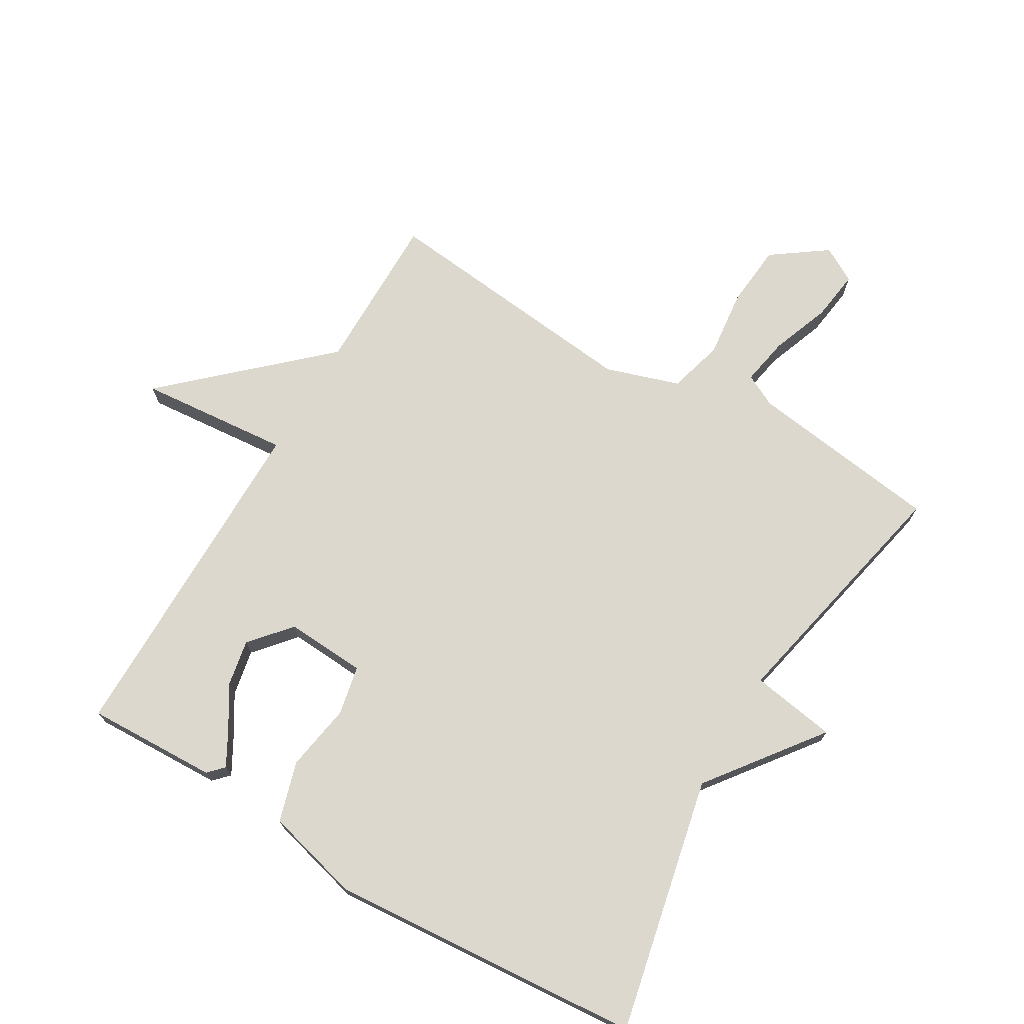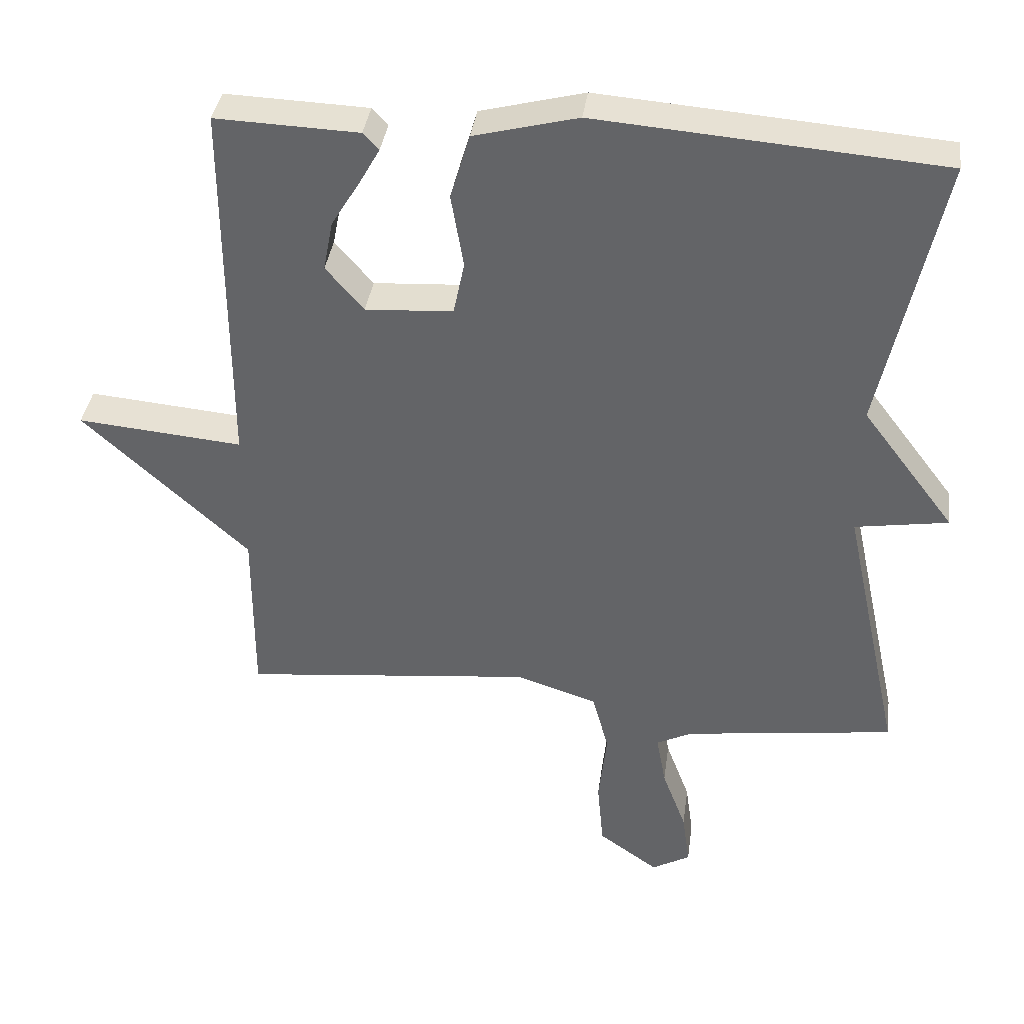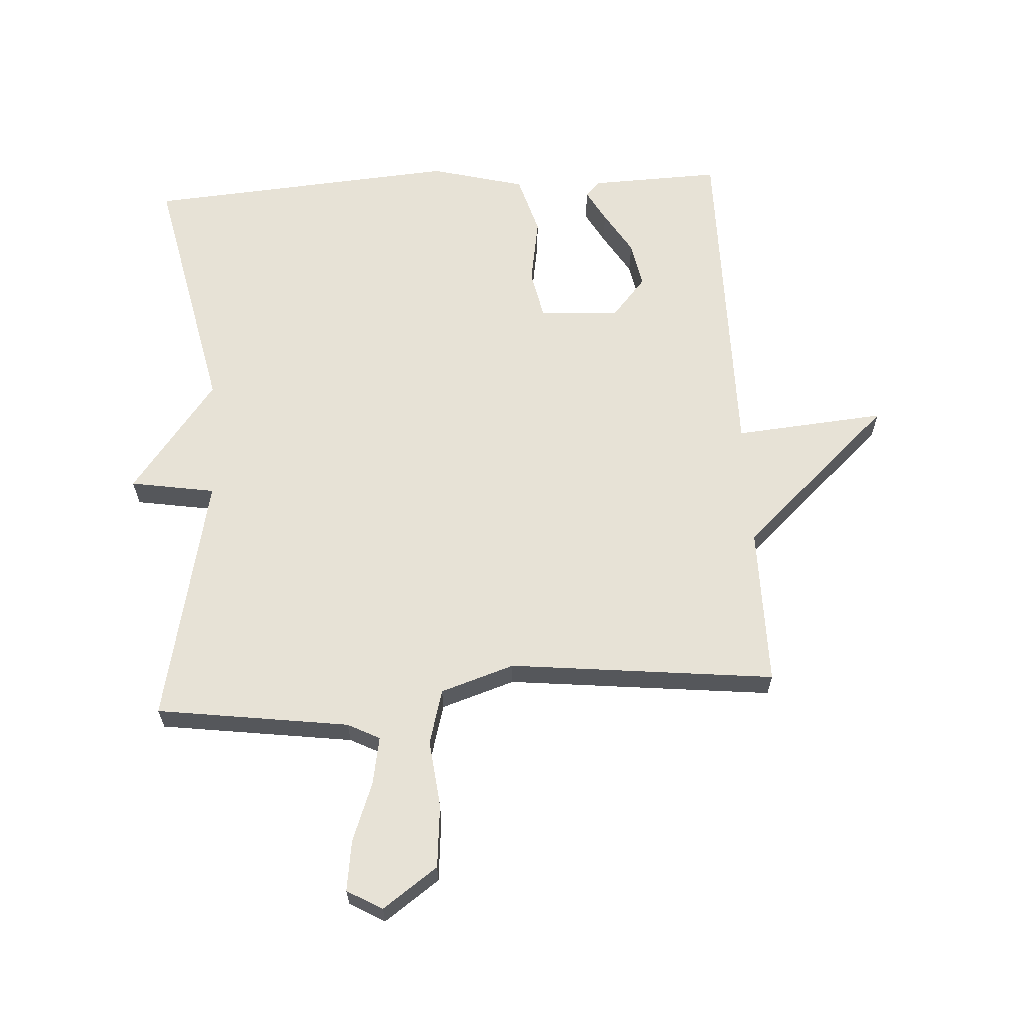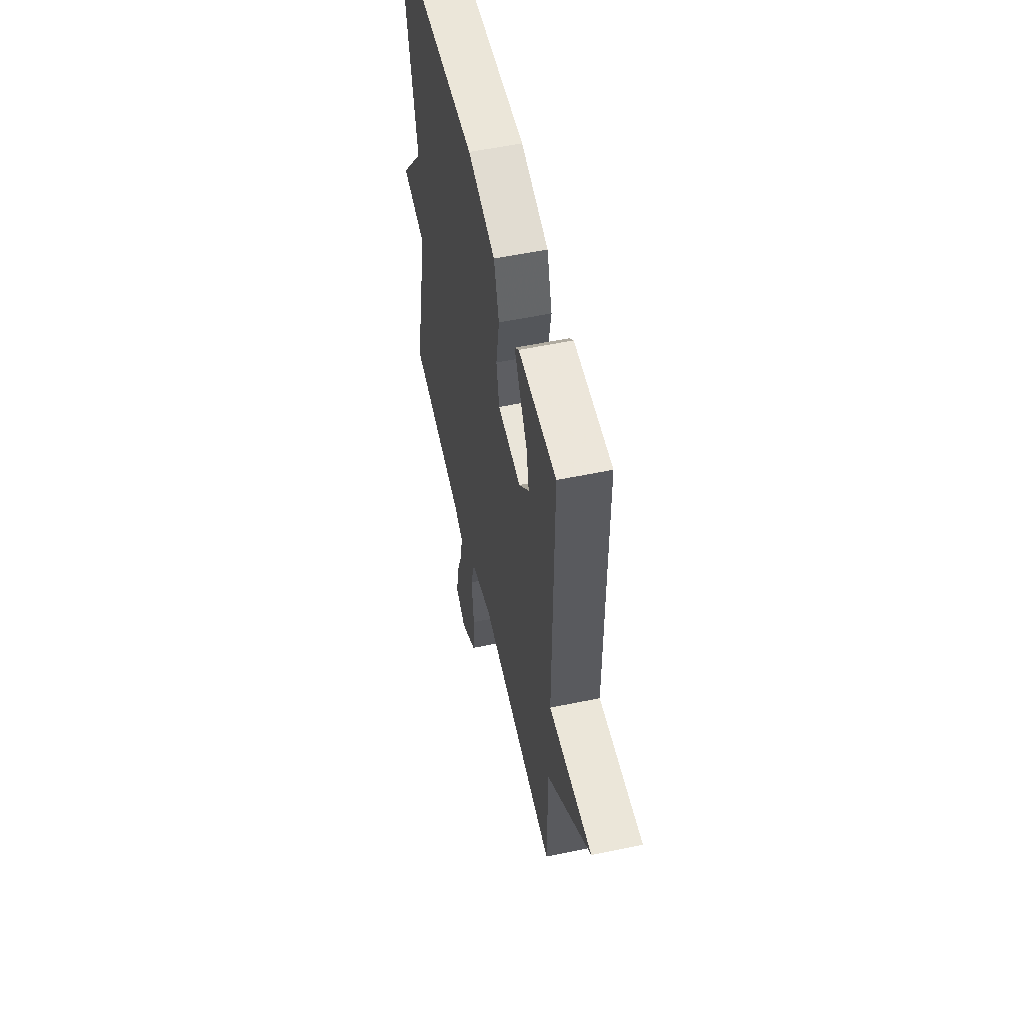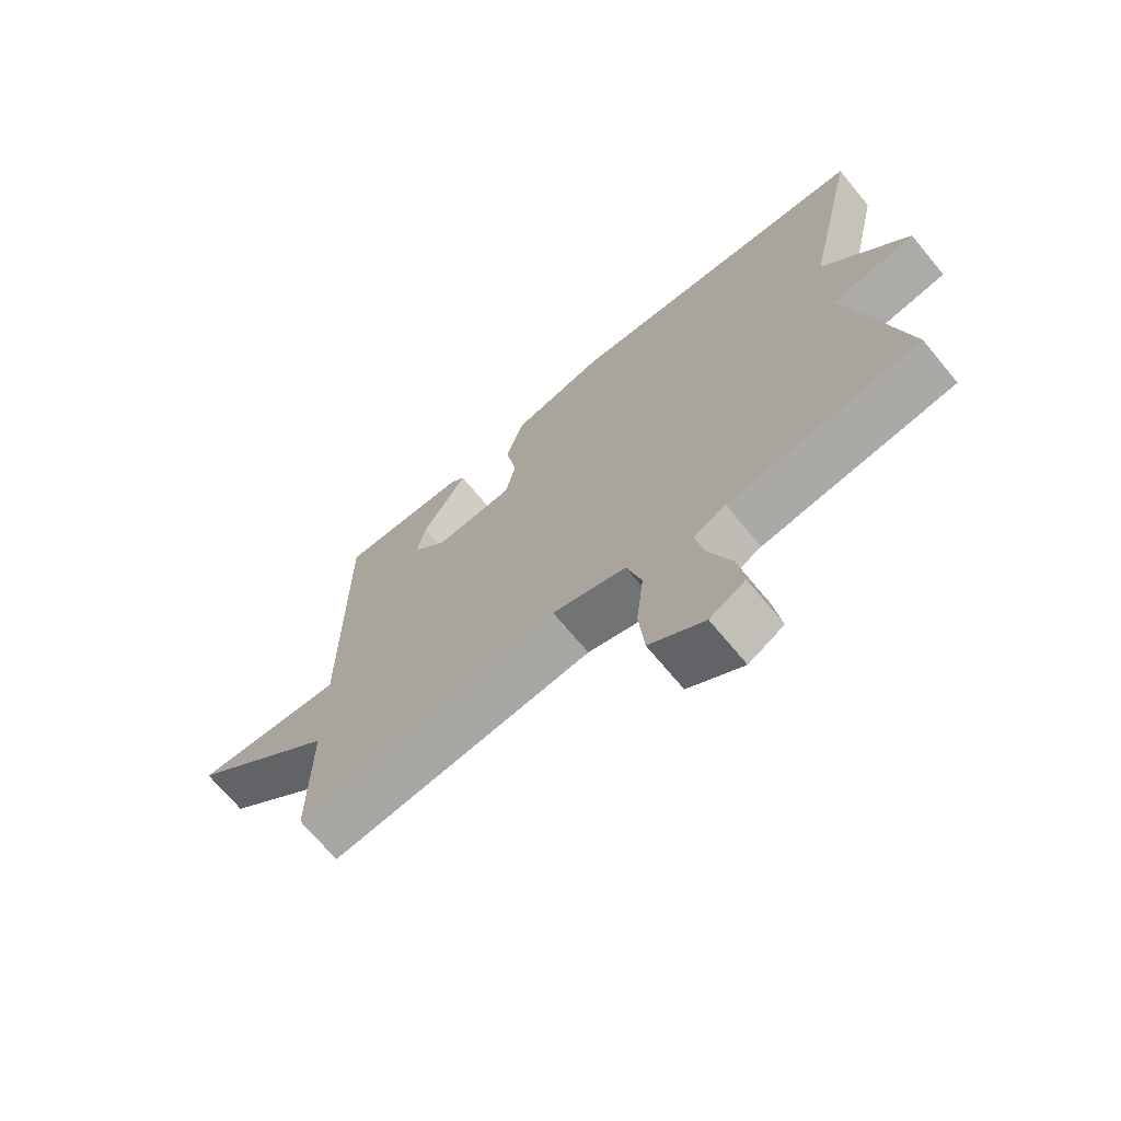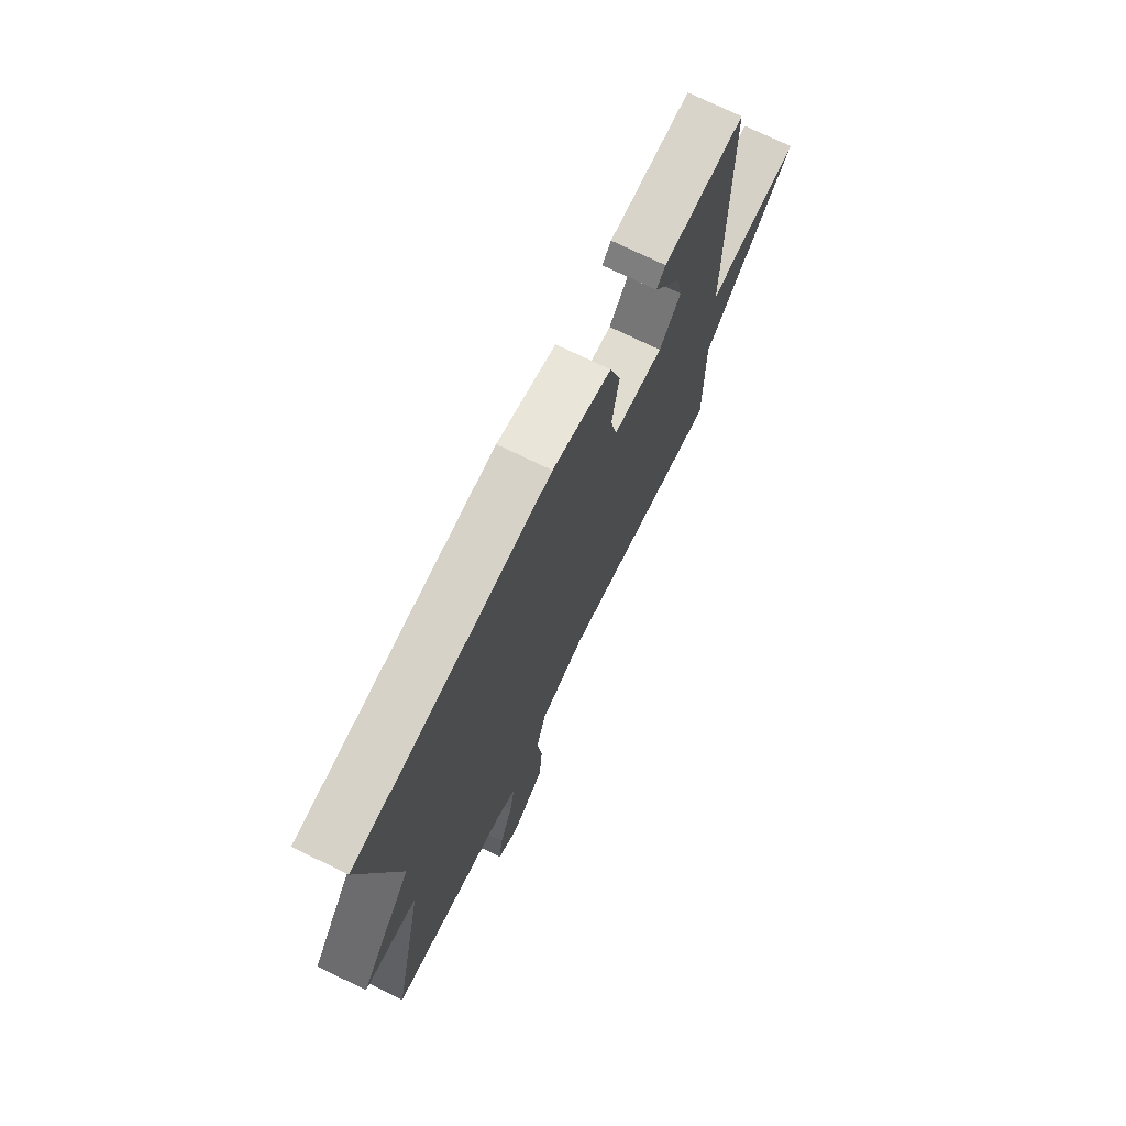
<metadata>
{"format":"obj","ext":"obj","renderer":"f3d","projection":"perspective","resolution":1024,"background":"white","views":[{"elev":72.2,"azim":30.5,"up":"+Y"},{"elev":37.8,"azim":7.8,"up":"+Z"},{"elev":63.3,"azim":176.6,"up":"+Y"},{"elev":55.6,"azim":-102.4,"up":"+Z"},{"elev":-70.1,"azim":39.7,"up":"+Z"},{"elev":73.1,"azim":116.1,"up":"+Z"}]}
</metadata>
<code>
v 0.5 0.07 0.5
v 0.414 0.07 0.097
v 0.549 0.07 -0.081
v 0.414 0.07 -0.103
v 0.5 0.07 -0.5
v 0.194 0.07 -0.542
v 0.143 0.07 -0.568
v 0.157 0.07 -0.644
v 0.192 0.07 -0.738
v 0.203 0.07 -0.818
v 0.147 0.07 -0.85
v 0.06 0.07 -0.788
v 0.051 0.07 -0.688
v 0.063 0.07 -0.58
v 0.039 0.07 -0.493
v -0.078 0.07 -0.455
v -0.5 0.07 -0.5
v -0.499 0.07 -0.245
v -0.739 0.07 -0.024
v -0.499 0.07 -0.045
v -0.5 0.07 0.5
v -0.293 0.07 0.493
v -0.27 0.07 0.469
v -0.299 0.07 0.417
v -0.341 0.07 0.348
v -0.355 0.07 0.275
v -0.3 0.07 0.211
v -0.173 0.07 0.219
v -0.157 0.07 0.297
v -0.175 0.07 0.404
v -0.147 0.07 0.499
v 0.003 0.07 0.538
v 0.5 0 0.5
v 0.414 0 0.097
v 0.549 0 -0.081
v 0.414 0 -0.103
v 0.5 0 -0.5
v 0.194 0 -0.542
v 0.143 0 -0.568
v 0.157 0 -0.644
v 0.192 0 -0.738
v 0.203 0 -0.818
v 0.147 0 -0.85
v 0.06 0 -0.788
v 0.051 0 -0.688
v 0.063 0 -0.58
v 0.039 0 -0.493
v -0.078 0 -0.455
v -0.5 0 -0.5
v -0.499 0 -0.245
v -0.739 0 -0.024
v -0.499 0 -0.045
v -0.5 0 0.5
v -0.293 0 0.493
v -0.27 0 0.469
v -0.299 0 0.417
v -0.341 0 0.348
v -0.355 0 0.275
v -0.3 0 0.211
v -0.173 0 0.219
v -0.157 0 0.297
v -0.175 0 0.404
v -0.147 0 0.499
v 0.003 0 0.538
f 32 1 2
f 31 32 2
f 30 31 2
f 29 30 2
f 2 3 4
f 29 2 4
f 28 29 4
f 4 5 6
f 28 4 6
f 27 28 6
f 26 27 6 7
f 23 24 25
f 22 23 25
f 21 22 25
f 20 21 25 26
f 18 19 20
f 18 20 26
f 16 17 18 26
f 15 16 26
f 12 13 14
f 11 12 14
f 10 11 14
f 9 10 14
f 8 9 14
f 8 14 15
f 7 8 15 26
f 34 33 64
f 34 64 63
f 34 63 62
f 34 62 61
f 36 35 34
f 36 34 61
f 36 61 60
f 38 37 36
f 38 36 60
f 38 60 59
f 39 38 59 58
f 57 56 55
f 57 55 54
f 57 54 53
f 58 57 53 52
f 52 51 50
f 58 52 50
f 58 50 49 48
f 58 48 47
f 46 45 44
f 46 44 43
f 46 43 42
f 46 42 41
f 46 41 40
f 47 46 40
f 58 47 40 39
f 1 33 34 2
f 2 34 35 3
f 3 35 36 4
f 4 36 37 5
f 5 37 38 6
f 6 38 39 7
f 7 39 40 8
f 8 40 41 9
f 9 41 42 10
f 10 42 43 11
f 11 43 44 12
f 12 44 45 13
f 13 45 46 14
f 14 46 47 15
f 15 47 48 16
f 16 48 49 17
f 17 49 50 18
f 18 50 51 19
f 19 51 52 20
f 20 52 53 21
f 21 53 54 22
f 22 54 55 23
f 23 55 56 24
f 24 56 57 25
f 25 57 58 26
f 26 58 59 27
f 27 59 60 28
f 28 60 61 29
f 29 61 62 30
f 30 62 63 31
f 31 63 64 32
f 32 64 33 1

</code>
